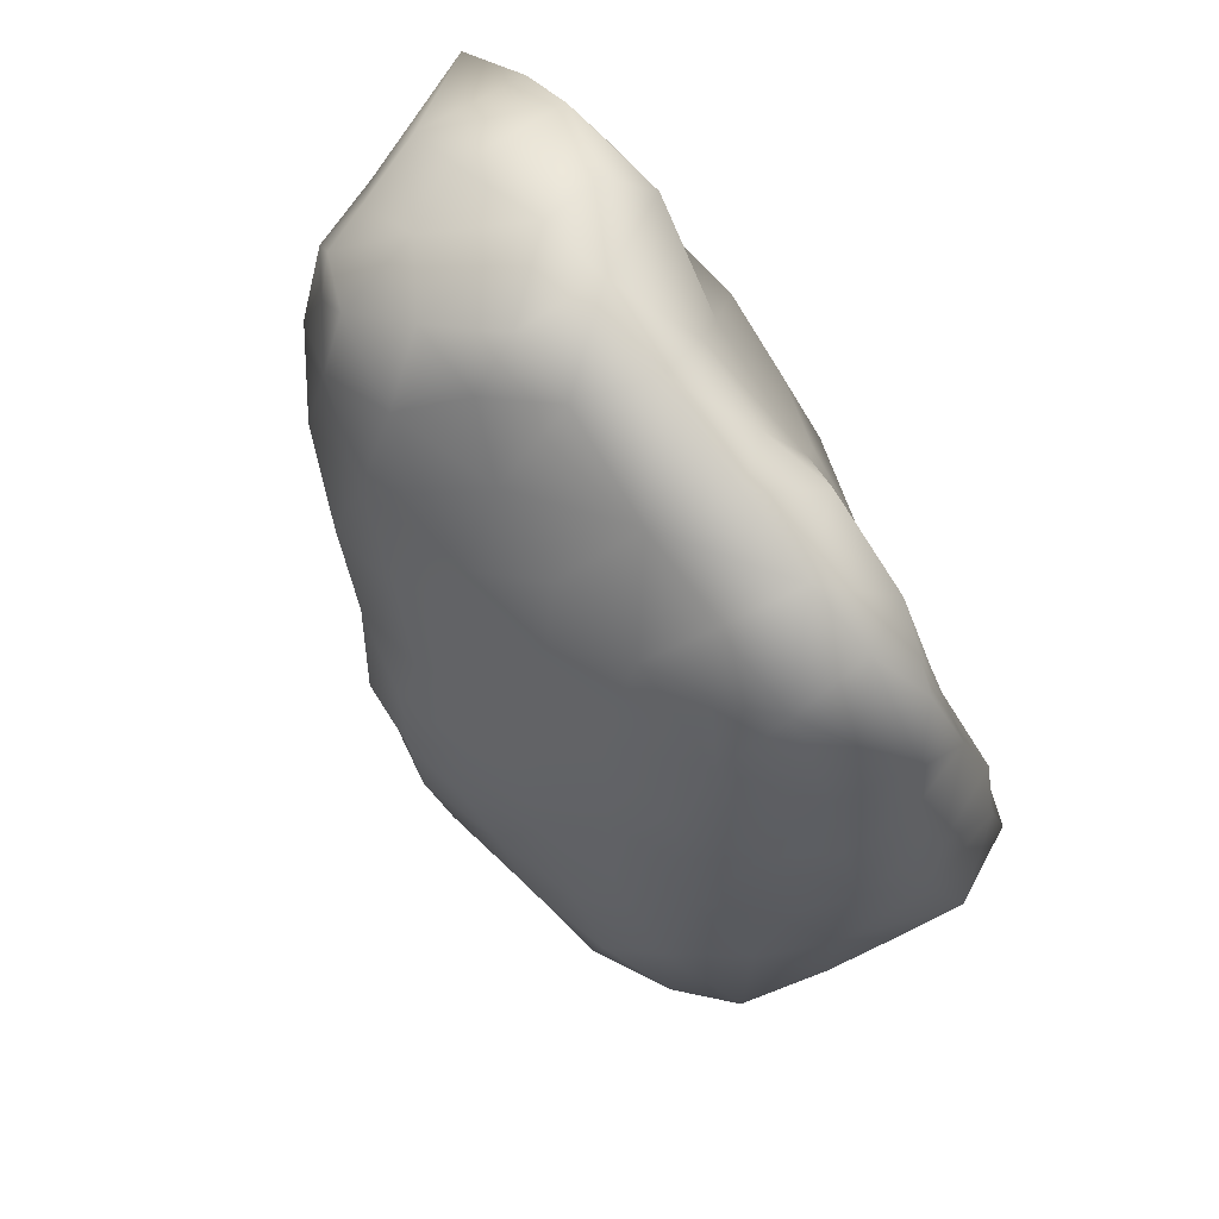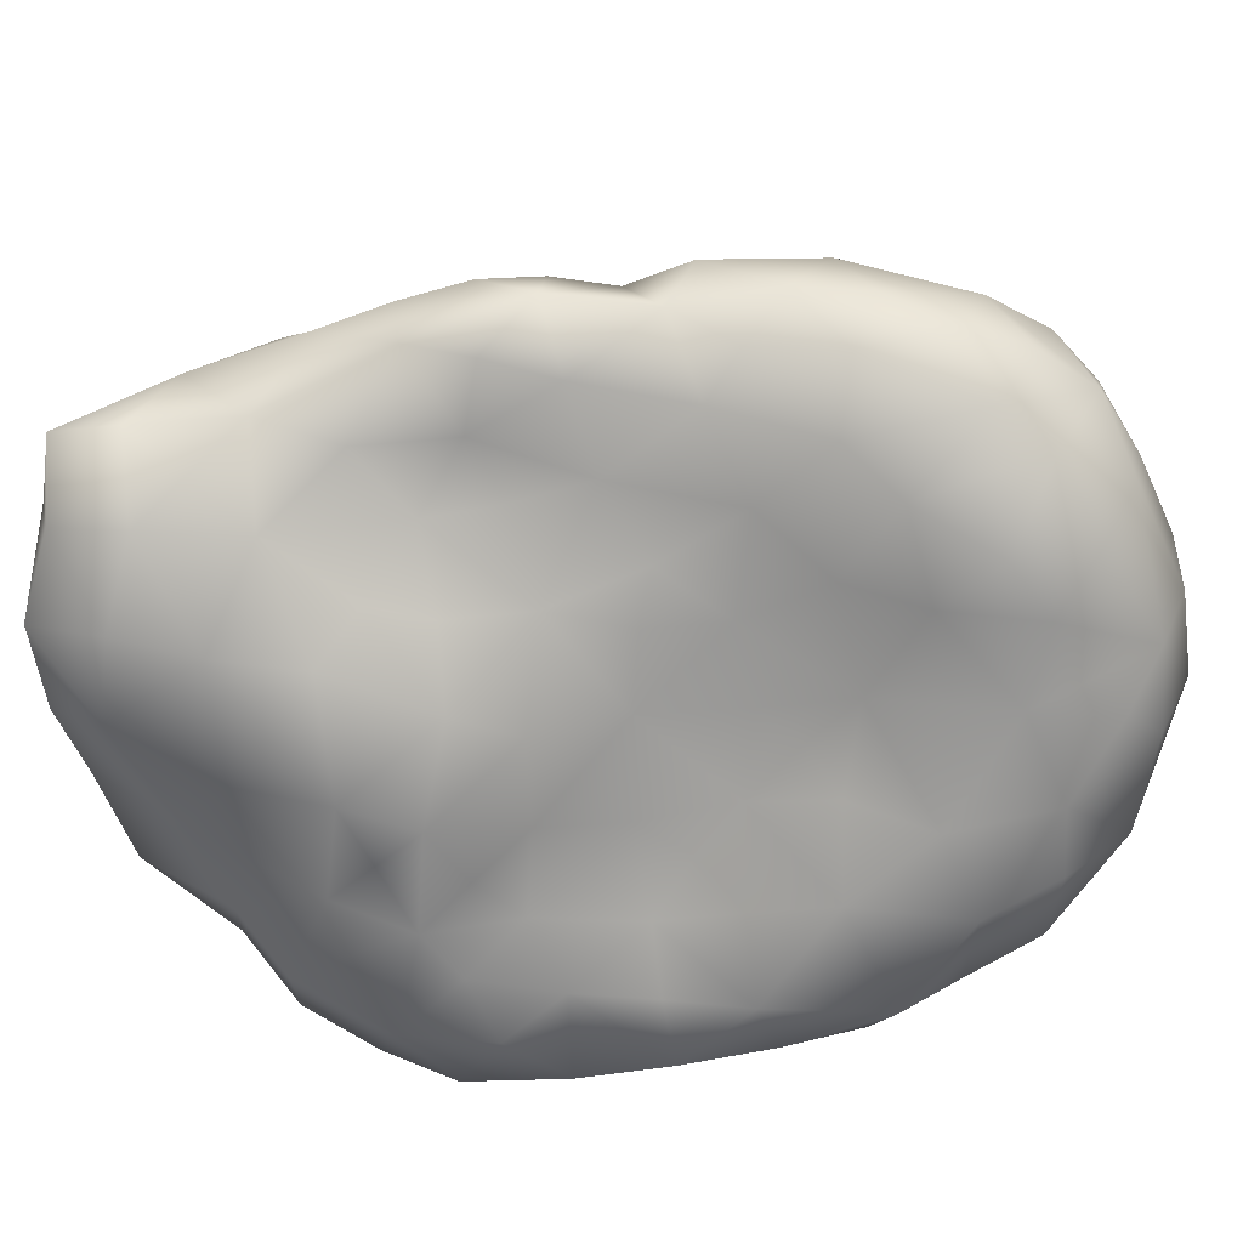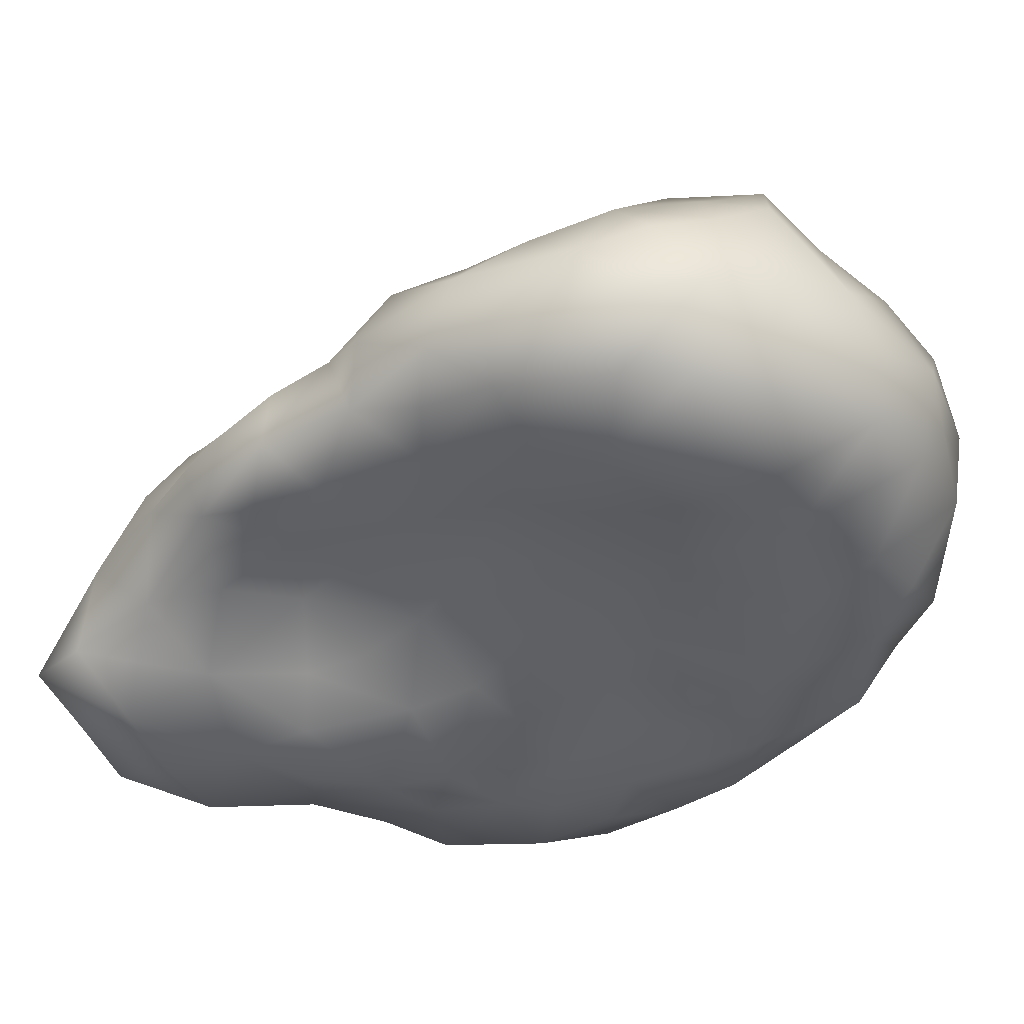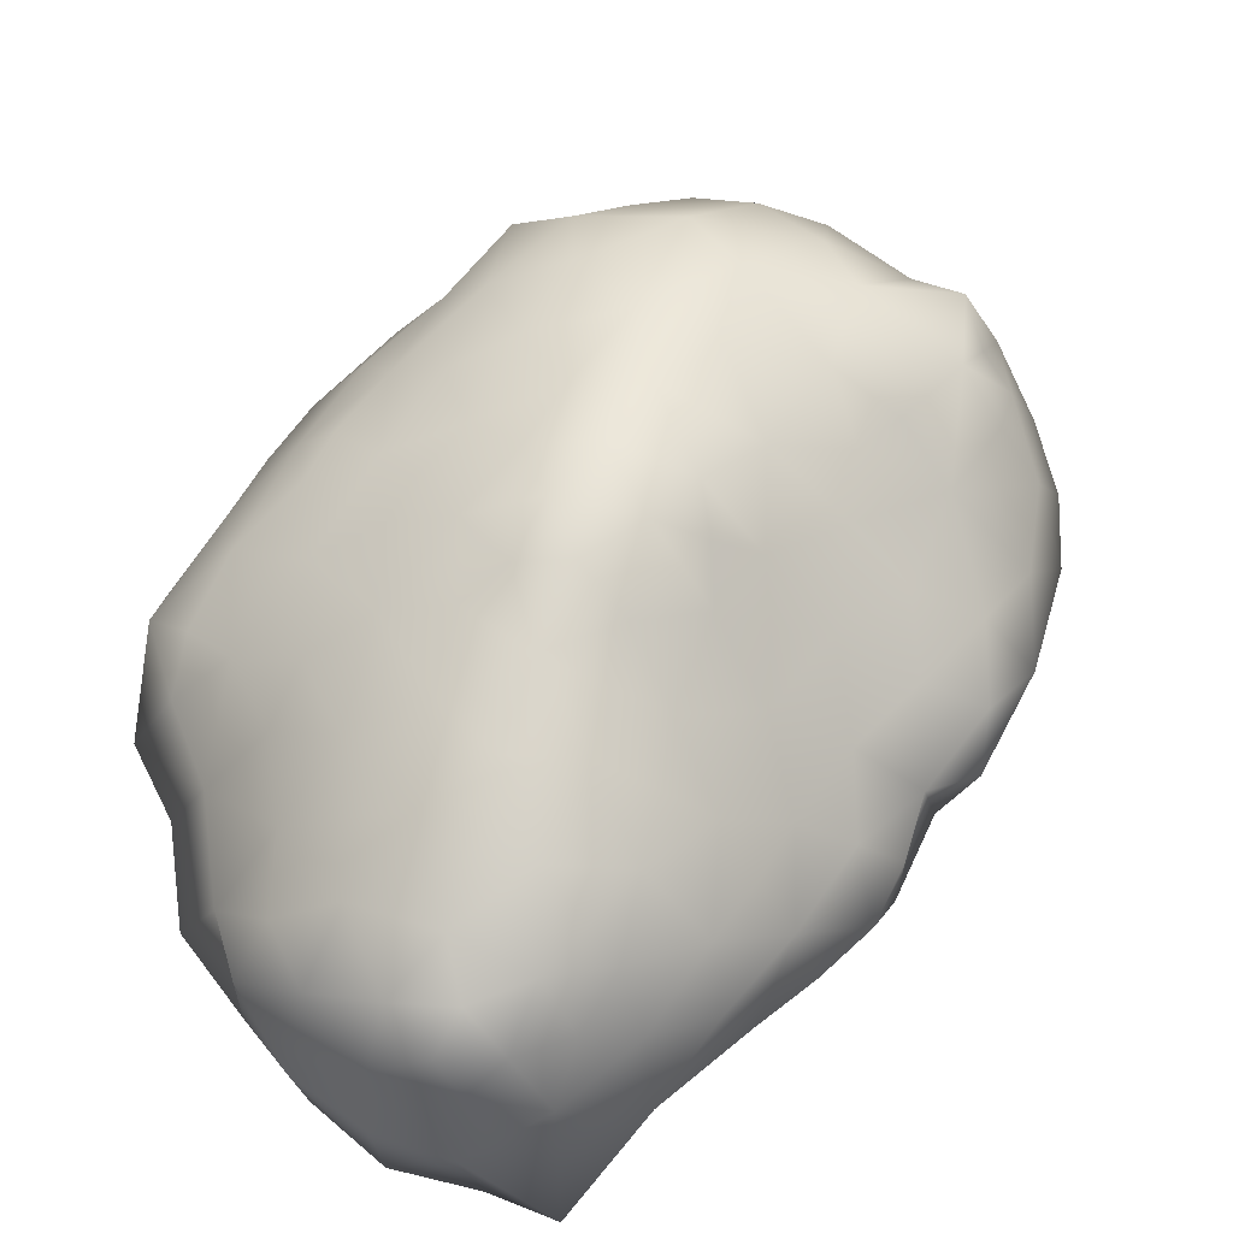
<metadata>
{"format":"obj","ext":"obj","renderer":"f3d","projection":"perspective","resolution":1024,"background":"white","views":[{"elev":76.2,"azim":-126.1,"up":"+Z"},{"elev":-72.0,"azim":118.7,"up":"+Y"},{"elev":-45.8,"azim":154.4,"up":"+Y"},{"elev":57.9,"azim":57.9,"up":"+Y"}]}
</metadata>
<code>
o Icosphere
v 2.276 0.9951 0.8431
v 2.53 0.6825 0.7773
v 0.1969 0.815 -3.398
v 0.8435 1.52 -1.092
v 2.194 1.078 0.4985
v 2.074 1.081 0.124
v 1.118 0.6512 1.775
v 1.946 0.9027 1.545
v 2.012 0.3943 1.724
v 1.471 -0.6862 -1.884
v -0.261 -0.7954 -1.881
v 1.798 1.175 -0.1785
v -0.9065 -0.631 -0.2937
v -1.265 -0.9087 -2.546
v -1.626 0.851 -2.588
v -0.7194 0.5368 1.297
v -1.43 0.2808 0.7387
v 1.579 0.6718 1.83
v 2.923 -0.5115 1.143
v -1.131 1.515 -1.464
v 2.498 -0.4863 0.2025
v 0.819 1.433 0.5841
v 0.5493 -0.8895 0.7875
v 2.422 0.4578 1.391
v 2.796 -0.08457 0.484
v -1.224 -0.123 -3.422
v -2.004 -0.5884 -2.098
v 0.7122 1.781 -0.3479
v 0.1778 1.833 -0.844
v -1.037 -0.1948 1.5
v -1.343 -0.3813 1.154
v -1.902 -0.1975 -0.02153
v -1.957 -0.7748 -1.233
v -0.4916 0.3449 1.544
v -1.049 0.2954 1.402
v -0.3646 -0.5973 -0.4714
v -0.06671 -0.1108 1.832
v -0.9868 0.956 0.3937
v 0.1033 0.3491 1.653
v -0.7309 1.167 -2.9
v 1.972 0.9064 -0.4259
v -1.208 -0.8973 -1.269
v -0.3396 0.716 1.207
v -0.3474 -0.702 0.8185
v 0.5774 -0.08914 2.109
v -0.7062 -0.6646 0.7418
v 0.3621 -0.7365 -0.2311
v 0.03783 -0.6384 1.163
v -1.561 -0.7921 -0.5808
v 2.472 0.2365 -0.5993
v -1.959 0.3141 -2.4
v -0.8628 -0.5601 1.257
v -1.051 -0.6519 0.2998
v -0.5564 -0.6638 0.2706
v 1.606 -0.493 -0.2818
v 0.9877 1.604 0.07086
v -0.1052 -0.7047 -0.007763
v 1.892 0.2199 -2.287
v 1.559 -0.8307 0.9783
v 1.3 1.296 0.9668
v 0.1725 1.326 0.5497
v 2.284 0.7596 1.47
v 0.731 -0.4574 1.673
v -0.2668 -0.5352 1.602
v -1.711 -0.6555 -0.008148
v 2.51 -0.1731 -1.117
v 1.59 -0.1167 2.008
v -0.6149 -0.1032 1.782
v -0.4602 1.048 0.6253
v -0.7645 -0.7509 -3.367
v -0.9907 1.32 -0.5402
v -1.046 1.525 -2.171
v 0.3888 -0.6922 -1.483
v 1.023 -0.8558 -2.41
v 0.2199 -0.9274 0.4479
v -1.575 -0.1764 0.8645
v 1.242 1.09 -1.225
v -1.409 0.6808 0.2065
v -2.19 -0.2615 -0.9724
v -1.252 1.045 -2.796
v 1.909 -0.6311 -1.323
v -1.639 -0.8728 -1.863
v -0.3084 1.259 -2.834
v 2.449 -0.4476 -0.6519
v 2.462 0.7275 1.143
v -0.6612 -0.9842 -2.595
v -1.175 -0.5578 0.7876
v 1.981 -0.5257 -1.939
v 0.435 1.423 -1.716
v 0.905 0.3898 -3.334
v -1.748 0.009223 -2.938
v 0.7437 0.7934 1.503
v -0.9712 0.6794 0.8717
v -1.87 1.055 -1.493
v 0.1356 1.347 -2.345
v 1.49 1.258 -0.4453
v 0.02267 1.552 -0.0418
v -1.579 -0.5008 0.5587
v 1.294 1.475 -0.1925
v 0.124 -1.082 -2.881
v -0.1237 1.613 -1.807
v 0.5021 1.7 -0.08069
v 0.04057 1.019 0.9508
v 2.202 0.2237 -1.186
v -0.5837 1.655 -1.516
v 0.05845 -0.6482 -3.632
v -1.487 0.4227 -3.145
v -1.403 1.281 -1.051
v -1.954 0.4709 -0.7283
v -1.117 0.708 -3.226
v -1.329 1.039 -0.3624
v -1.851 0.3169 -0.09305
v -0.4858 -0.05572 -3.689
v -1.547 1.316 -1.714
v -0.5698 1.586 -2.203
v -1.897 -0.6296 -0.5512
v 1.241 0.7081 -2.163
v -0.496 1.495 -0.4167
v -0.7636 1.201 0.002574
v -0.321 1.675 -0.9163
v 0.3764 1.104 -3.09
v 0.01131 0.5096 -3.676
v 0.7661 0.3334 1.943
v 2.629 0.4577 0.4365
v 2.539 0.03192 1.524
v 1.328 1.49 0.503
v 0.6038 -0.9532 -2.559
v 1.495 0.4314 -2.522
v 2.398 -0.6225 0.6159
v 1.202 -0.6431 -3.212
v 0.9235 -0.6865 -0.627
v -1.152 0.9998 0.0882
v -1.776 -0.4081 -2.76
v 0.1655 -0.408 1.695
v 2.07 0.07491 -1.741
v 1.657 0.456 -1.962
v -0.5094 0.7294 -3.398
v -0.8481 1.513 -0.9679
v 2.124 -0.6371 1.755
v 1.489 -0.7572 1.658
v -1.321 0.06438 1.145
v 2.319 -0.8052 0.9638
v 0.4997 1.551 0.2361
v 1.159 -0.178 2.045
v 2.771 -0.5278 0.783
v 0.8603 -0.6657 1.294
v 2.172 0.9034 1.229
v 2.323 -0.04874 -1.44
v 1.044 -0.922 0.8815
v 1.361 -0.5721 -1.218
v 1.238 -0.8598 0.5154
v 2.673 -0.1249 -0.2288
v 2.665 0.239 -0.004234
v 0.1273 -0.7761 0.8057
v 1.193 0.3497 2.057
v -1.309 -0.6973 -0.1393
v 2.219 -0.6011 -0.9885
v 1.815 0.5027 -1.401
v -1.084 -0.9197 -1.911
v 2.34 -0.4562 -1.404
v -0.2308 -0.6814 0.4312
v 0.4708 -0.9117 -3.35
v 1.896 -0.7918 1.372
v 1.012 1.081 1.257
v 1.633 -0.4898 1.935
v 0.6737 1.743 -0.811
v -0.688 -0.3808 -3.6
v 2.054 -0.1808 -2.165
v 1.059 1.564 -0.4539
v 1.463 -0.5208 -0.7317
v 1.527 -0.5059 -2.918
v 1.703 -0.08754 -2.788
v 0.8923 -0.7363 -1.849
v 0.8239 -0.9047 -3.182
v 1.381 -0.7694 -2.675
v 1.763 -0.4542 -2.525
v 0.8528 -0.6729 -1.248
v 1.131 -0.6927 -0.1404
v -0.01279 1.783 -1.284
v 1.385 -0.6984 0.1546
v -0.002255 -0.1089 -3.721
v 1.628 -0.5861 -2.194
v -1.059 -0.7377 -0.7749
v -1.704 -0.06041 0.3892
v 0.4007 0.5785 -3.486
v -2.11 0.1292 -1.172
v 1.874 -0.5041 -0.7135
v -1.598 1.098 -2.132
v -1.995 0.4341 -1.857
v 1.572 1.383 0.07062
v -0.7202 -0.7895 -1.531
v -2.02 0.5471 -1.336
v -1.653 -0.8246 -2.357
v 0.9263 1.26 -1.385
v 0.5611 1.137 -2.243
v 0.689 -0.8289 0.05024
v -0.2785 -1.048 -2.935
v -1.251 -0.6174 -3.156
v -2.041 -0.5486 -1.594
v 1.867 1.279 0.5957
v 0.3934 0.1479 -3.713
v -2.032 -0.1086 -1.801
v 0.03272 -0.9372 -2.424
v 0.813 -0.04607 -3.614
v -0.08372 -0.6706 -1.35
v 0.8834 1.028 -1.987
v 0.3589 -0.8034 -2.053
v -1.975 -0.1724 -2.302
v 1.306 0.2589 -2.996
v -0.5159 -0.679 -1.056
v -1.684 0.7117 -0.3818
v -1.732 0.892 -0.9421
v 1.969 -0.6984 0.4388
v -2.039 -0.0804 -0.495
v -0.9853 -0.8513 -3.035
v -1.501 -0.2642 -3.09
v -1.685 0.4274 -2.77
v 0.1855 -0.6616 -0.7749
v -1.332 1.184 -2.396
v -1.846 0.7418 -2.028
v -1.652 0.3178 0.3193
v -0.7949 0.3141 -3.476
v 0.5933 -0.6929 -1.033
v 2.151 0.02892 1.826
v 2.517 -0.6529 1.371
v 1.869 1.111 1.132
v 2.121 -0.5163 -0.1611
v -0.376 -0.6978 -1.49
v 2.661 0.2736 1.001
v 2.608 -0.1529 -0.68
v 1.58 0.9257 -0.9865
v 1.178 -0.1879 -3.385
v 0.6153 1.129 1.028
v 0.2308 0.8161 1.279
v -0.2867 1.312 0.2271
v 2.246 0.5988 -0.4985
v 0.874 0.7845 -2.69
v 0.3071 1.801 -0.4178
v -0.3987 1.416 -0.0241
v 2.055 0.5701 -0.855
v -0.1049 0.9719 -3.468
v 0.557 1.662 -1.203
v 1.326 0.8293 -1.592
v 0.8783 -0.5488 -3.493
v 0.4898 1.1 -2.587
v 2.435 0.6572 -0.09026
v -0.08204 -0.9409 -3.316
v 2.379 0.8388 0.4314
v 0.5127 -0.431 -3.685
v 1.126 1.348 -0.9287
v -0.0871 1.705 -0.5079
v 0.6517 0.7498 -3.202
v 1.393 0.9973 1.462
v -0.6874 -0.6276 -0.6783
f 1 147 85
f 1 226 147
f 243 206 194
f 243 158 136
f 190 126 200
f 121 3 241
f 3 122 241
f 4 250 194
f 5 6 200
f 6 248 246
f 9 8 18
f 9 62 8
f 7 92 123
f 7 18 253
f 8 226 253
f 155 7 123
f 9 18 67
f 24 9 125
f 17 93 78
f 13 54 53
f 36 57 54
f 42 49 33
f 43 16 34
f 53 54 46
f 16 35 34
f 31 52 30
f 35 16 93
f 17 35 93
f 36 54 13
f 16 43 93
f 107 26 91
f 105 72 20
f 46 54 44
f 43 103 69
f 62 24 85
f 229 125 19
f 68 37 39
f 76 31 30
f 37 45 39
f 24 62 9
f 56 99 169
f 52 64 68
f 43 34 39
f 69 38 93
f 8 147 226
f 85 147 62
f 65 98 32
f 1 5 200
f 35 68 34
f 243 136 117
f 4 242 166
f 38 78 93
f 1 2 248
f 37 68 64
f 68 30 52
f 103 61 69
f 35 30 68
f 2 124 248
f 52 46 44
f 88 81 10
f 66 104 50
f 69 93 43
f 48 64 44
f 34 68 39
f 12 190 6
f 12 41 96
f 242 4 194
f 57 47 75
f 52 44 64
f 40 80 72
f 87 46 52
f 65 116 49
f 110 26 107
f 111 71 108
f 41 12 6
f 71 138 108
f 96 250 169
f 115 101 95
f 87 31 98
f 98 65 53
f 46 87 53
f 83 40 115
f 119 118 71
f 87 52 31
f 20 114 108
f 137 110 40
f 82 42 33
f 98 31 76
f 15 80 110
f 87 98 53
f 115 40 72
f 114 20 72
f 116 65 32
f 119 38 69
f 137 122 113
f 231 96 41
f 110 107 15
f 95 83 115
f 118 120 138
f 114 94 108
f 169 28 56
f 80 40 110
f 115 72 105
f 2 85 229
f 89 95 101
f 101 115 105
f 116 33 49
f 229 25 124
f 229 19 25
f 28 102 56
f 116 79 33
f 24 229 85
f 146 63 48
f 149 23 151
f 96 231 250
f 88 168 135
f 140 63 146
f 138 105 20
f 134 45 37
f 19 145 25
f 18 8 253
f 119 71 111
f 144 45 63
f 120 105 138
f 138 20 108
f 63 134 48
f 190 200 6
f 137 40 83
f 59 149 151
f 241 83 121
f 167 113 106
f 83 95 121
f 70 167 106
f 45 123 39
f 126 56 22
f 134 37 64
f 243 117 206
f 60 126 22
f 190 56 126
f 45 144 123
f 28 169 166
f 123 92 39
f 91 133 51
f 134 63 45
f 168 58 135
f 134 64 48
f 145 21 25
f 241 122 137
f 84 152 21
f 5 248 6
f 96 99 190
f 83 241 137
f 122 3 185
f 250 4 166
f 58 136 135
f 140 146 59
f 152 25 21
f 23 149 146
f 23 146 48
f 140 144 63
f 138 71 118
f 213 59 151
f 48 154 23
f 124 2 229
f 155 123 144
f 57 161 54
f 44 161 75
f 29 179 120
f 218 57 36
f 165 139 67
f 1 248 5
f 66 148 104
f 9 224 125
f 7 253 92
f 203 207 11
f 149 59 146
f 81 187 150
f 81 150 10
f 151 180 213
f 196 178 180
f 249 244 174
f 26 70 198
f 209 232 90
f 131 178 196
f 187 157 84
f 89 195 95
f 24 125 229
f 142 145 19
f 1 200 226
f 42 183 49
f 127 203 100
f 142 59 213
f 172 58 168
f 99 96 169
f 197 86 70
f 41 6 246
f 59 163 140
f 173 177 73
f 139 165 140
f 3 121 185
f 178 55 180
f 210 42 191
f 190 12 96
f 128 117 136
f 148 66 160
f 161 57 75
f 179 89 101
f 180 55 213
f 127 174 74
f 157 81 160
f 148 135 104
f 154 75 23
f 196 75 47
f 175 74 174
f 180 151 196
f 175 174 130
f 247 70 106
f 55 170 187
f 1 85 2
f 28 238 102
f 127 74 173
f 173 74 10
f 154 48 44
f 196 23 75
f 243 194 77
f 173 10 150
f 67 155 144
f 128 58 172
f 75 154 44
f 133 198 14
f 131 196 47
f 7 155 18
f 179 105 120
f 74 175 10
f 28 166 238
f 99 56 190
f 196 151 23
f 131 55 178
f 26 167 70
f 179 101 105
f 187 81 157
f 161 44 54
f 160 81 88
f 162 174 127
f 224 9 67
f 177 150 131
f 158 135 136
f 158 104 135
f 163 139 140
f 58 128 136
f 173 150 177
f 165 144 140
f 239 119 235
f 70 215 198
f 15 217 51
f 192 186 109
f 206 89 194
f 213 129 142
f 214 79 116
f 174 162 249
f 90 252 237
f 212 111 108
f 223 73 177
f 220 114 188
f 230 66 50
f 162 106 249
f 203 11 86
f 240 231 41
f 62 147 8
f 129 145 142
f 192 189 202
f 243 77 231
f 129 213 21
f 95 245 121
f 159 11 191
f 132 111 78
f 210 183 42
f 220 188 15
f 186 79 109
f 92 164 233
f 143 56 102
f 188 114 219
f 155 67 18
f 152 230 50
f 220 15 51
f 113 222 137
f 162 100 247
f 206 237 195
f 69 235 119
f 208 51 133
f 135 148 160
f 160 88 135
f 27 193 82
f 128 209 237
f 128 237 117
f 142 163 59
f 160 66 84
f 144 165 67
f 84 157 160
f 250 231 77
f 238 251 97
f 230 152 84
f 211 112 78
f 153 246 124
f 216 133 91
f 227 21 213
f 244 130 174
f 215 70 86
f 242 179 29
f 170 150 187
f 76 184 98
f 139 225 125
f 162 127 100
f 32 214 116
f 159 86 11
f 204 232 249
f 201 185 90
f 227 84 21
f 27 208 133
f 231 240 158
f 192 212 94
f 221 17 78
f 212 109 211
f 47 218 131
f 112 221 78
f 170 55 131
f 162 247 106
f 193 27 133
f 184 221 112
f 183 13 49
f 209 90 237
f 209 172 232
f 206 117 237
f 153 124 25
f 203 86 197
f 222 113 26
f 217 15 107
f 218 205 73
f 222 110 137
f 156 49 13
f 185 201 122
f 51 208 202
f 189 51 202
f 207 73 11
f 232 204 90
f 216 26 198
f 14 193 133
f 244 249 232
f 197 247 100
f 164 60 233
f 49 156 65
f 201 204 249
f 50 153 152
f 153 25 152
f 159 42 82
f 242 29 166
f 251 29 120
f 233 22 61
f 217 91 51
f 220 94 114
f 219 72 80
f 212 192 109
f 253 226 60
f 189 192 220
f 212 211 111
f 234 92 233
f 209 128 172
f 38 132 78
f 215 14 198
f 133 216 198
f 204 201 90
f 61 143 97
f 168 176 172
f 22 233 60
f 14 215 86
f 205 218 210
f 132 38 119
f 97 235 61
f 143 61 22
f 94 220 192
f 218 47 57
f 121 252 185
f 143 22 56
f 14 159 82
f 184 17 221
f 79 186 202
f 131 223 177
f 193 14 82
f 125 224 139
f 184 76 17
f 26 216 91
f 227 187 84
f 15 219 80
f 211 109 112
f 26 113 167
f 205 11 73
f 150 170 131
f 203 197 100
f 234 39 92
f 43 234 103
f 111 132 119
f 225 139 163
f 242 89 179
f 223 131 218
f 214 112 109
f 66 230 84
f 224 67 139
f 210 228 205
f 246 50 236
f 36 210 218
f 225 163 142
f 225 19 125
f 250 166 169
f 227 55 187
f 55 227 213
f 186 192 202
f 248 124 246
f 214 109 79
f 237 245 195
f 51 189 220
f 110 222 26
f 197 70 247
f 156 53 65
f 240 50 104
f 200 126 60
f 233 61 103
f 211 78 111
f 240 41 236
f 234 43 39
f 130 244 232
f 29 238 166
f 143 102 97
f 145 129 21
f 119 239 118
f 235 69 61
f 159 14 86
f 214 32 112
f 53 156 13
f 72 219 114
f 250 77 194
f 200 60 226
f 184 32 98
f 238 97 102
f 239 97 118
f 251 238 29
f 15 188 219
f 206 195 89
f 240 104 158
f 242 194 89
f 97 239 235
f 184 112 32
f 252 90 185
f 212 108 94
f 245 237 121
f 245 95 195
f 246 153 50
f 225 142 19
f 234 233 103
f 246 236 41
f 91 217 107
f 158 243 231
f 251 118 97
f 251 120 118
f 252 121 237
f 253 60 164
f 73 223 218
f 253 164 92
f 159 191 42
f 240 236 50
f 208 27 202
f 171 130 232
f 11 228 191
f 254 13 183
f 207 173 73
f 181 201 249
f 228 210 191
f 199 33 79
f 76 141 17
f 181 106 113
f 182 10 175
f 207 127 173
f 254 210 36
f 33 199 82
f 181 249 106
f 176 168 88
f 181 113 122
f 13 254 36
f 176 182 175
f 228 11 205
f 130 171 175
f 141 35 17
f 35 141 30
f 199 202 27
f 199 27 82
f 171 176 175
f 201 181 122
f 171 232 172
f 210 254 183
f 207 203 127
f 141 76 30
f 10 182 88
f 199 79 202
f 182 176 88
f 171 172 176

</code>
